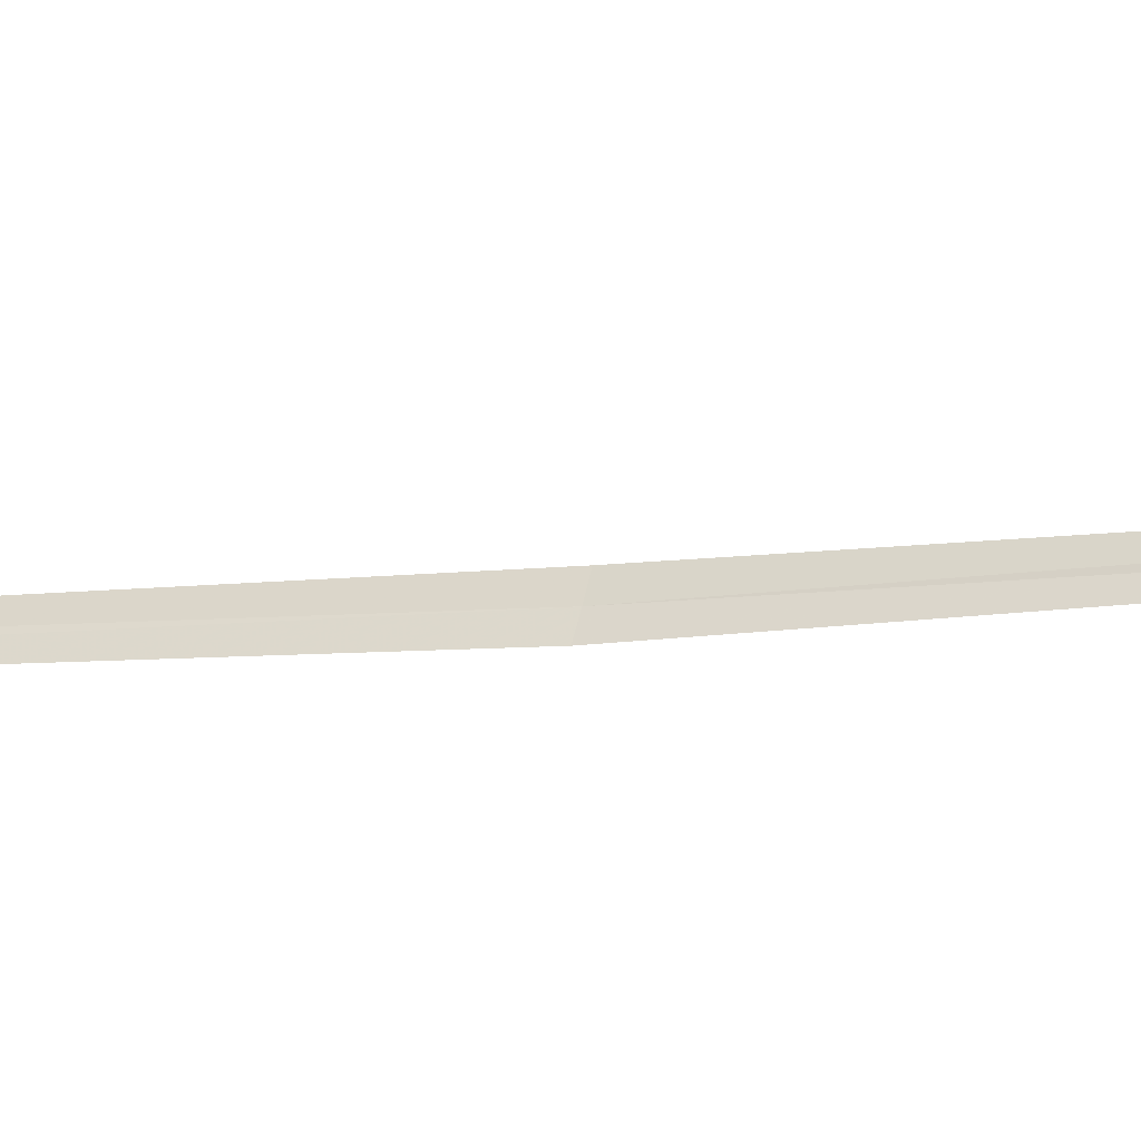
<metadata>
{"format":"obj","ext":"obj","renderer":"f3d","projection":"perspective","resolution":1024,"background":"white","views":[{"elev":4.7,"azim":-63.9,"up":"+Y"}]}
</metadata>
<code>
v 21.88 15.78 18.23
v 21.85 15.74 18.23
v 22.23 16.01 20.98
v 22.25 16.05 20.97
v 21.91 15.82 18.22
v 21.49 15.61 15.48
v 21.46 15.58 15.48
f 1 3 2
f 1 4 3
f 1 5 4
f 1 6 5
f 1 7 6
f 1 2 7

</code>
